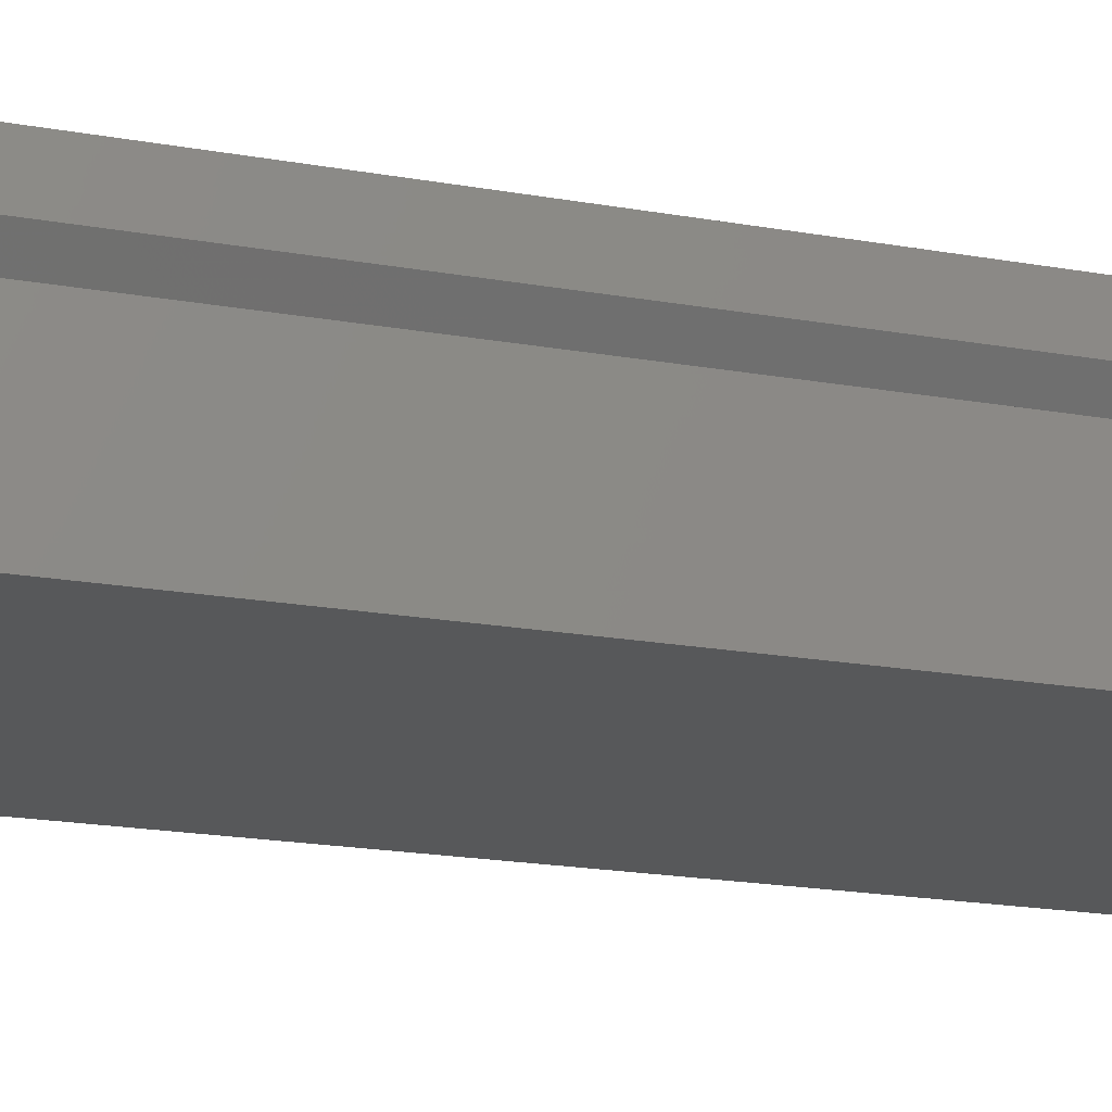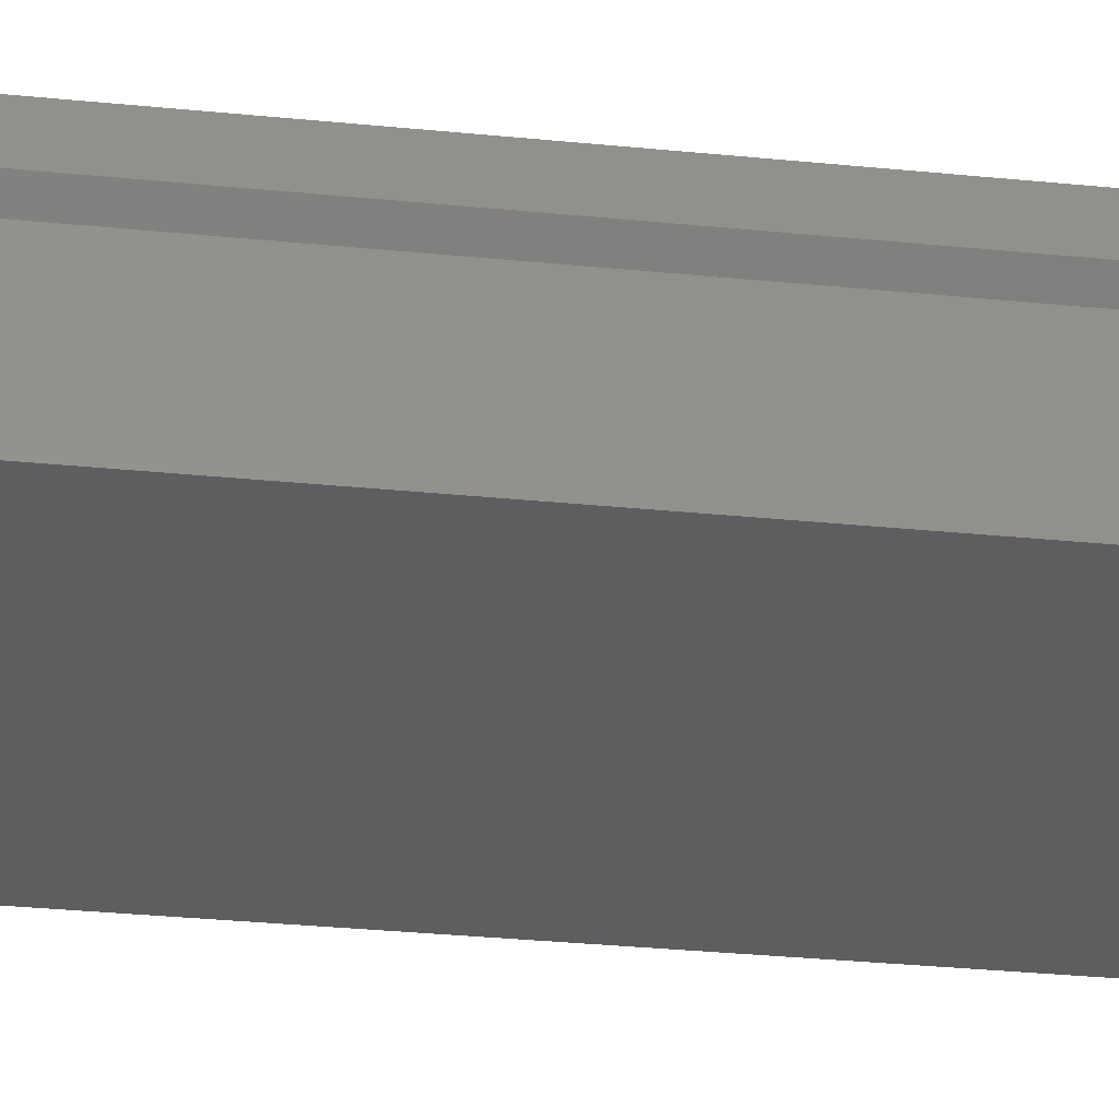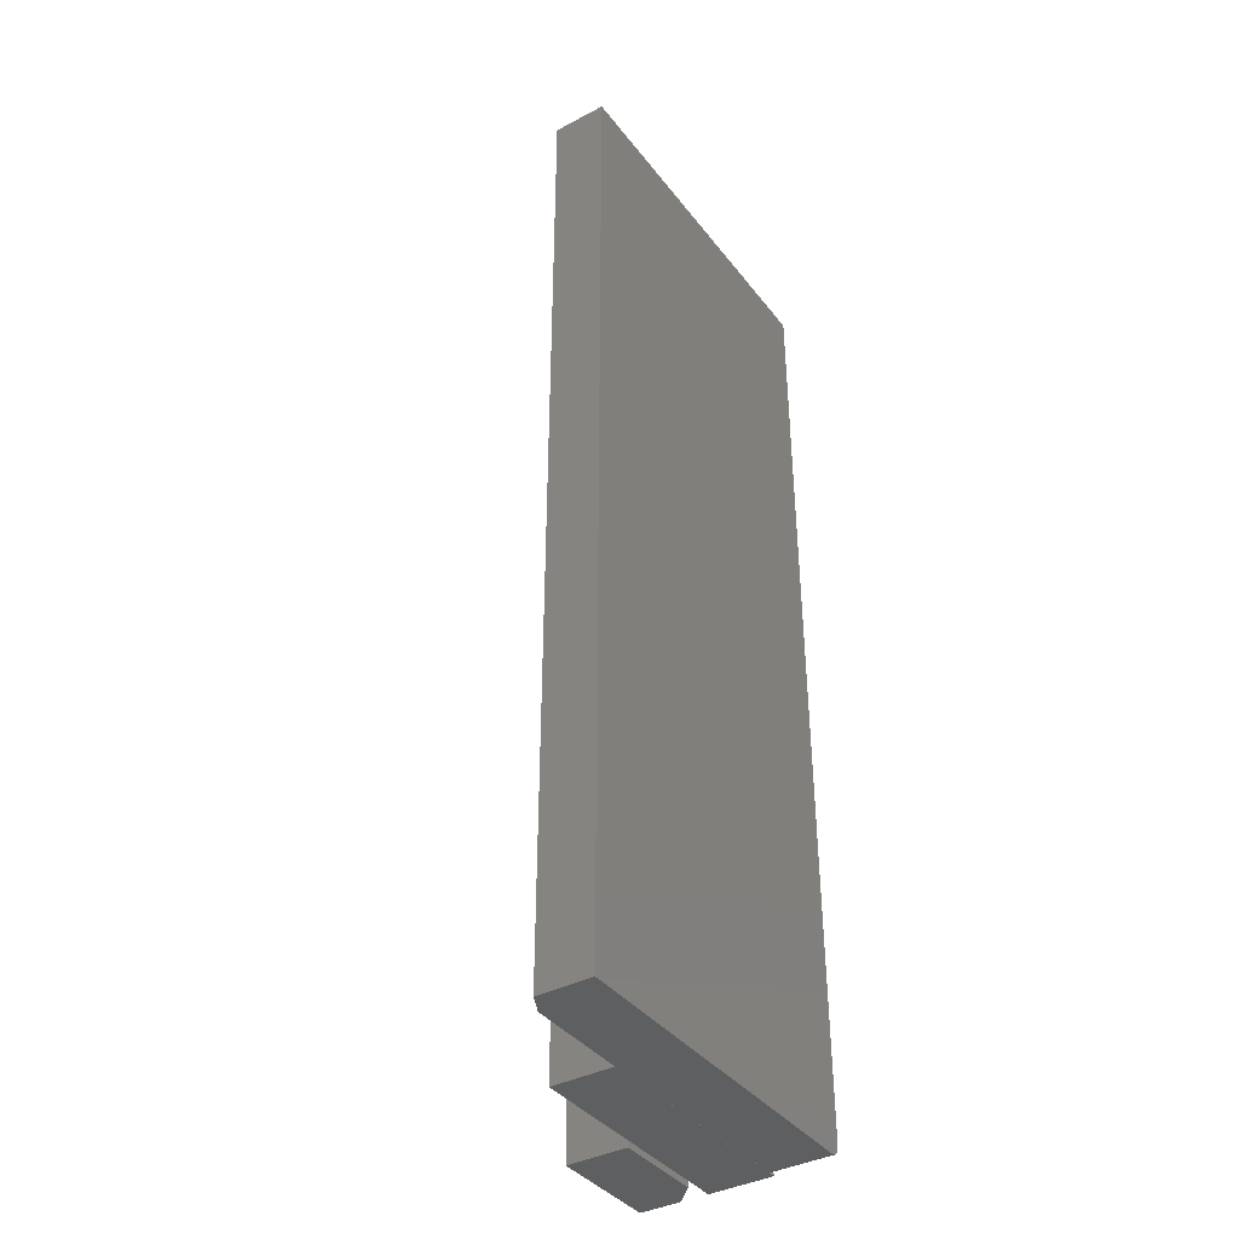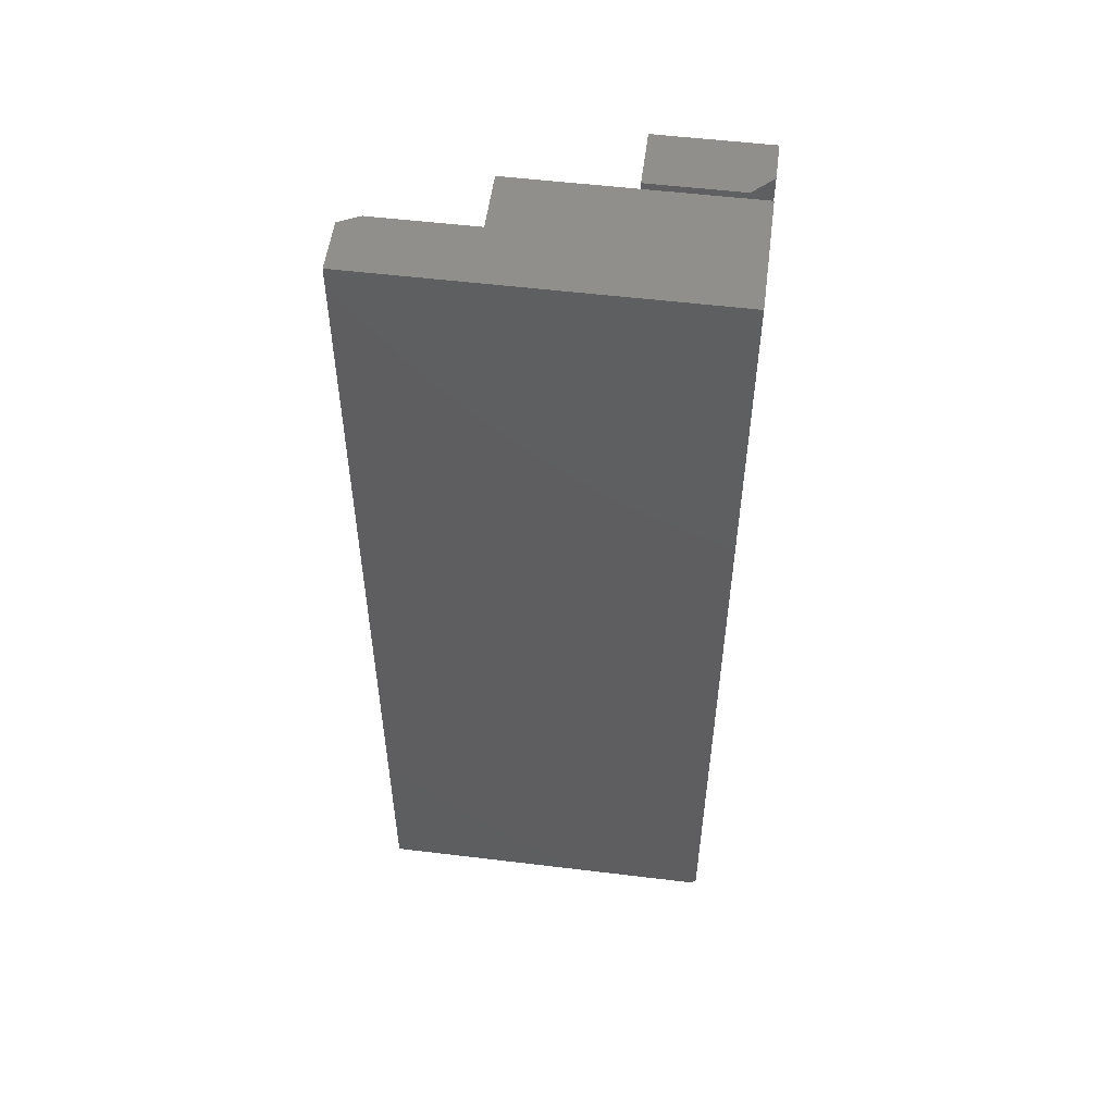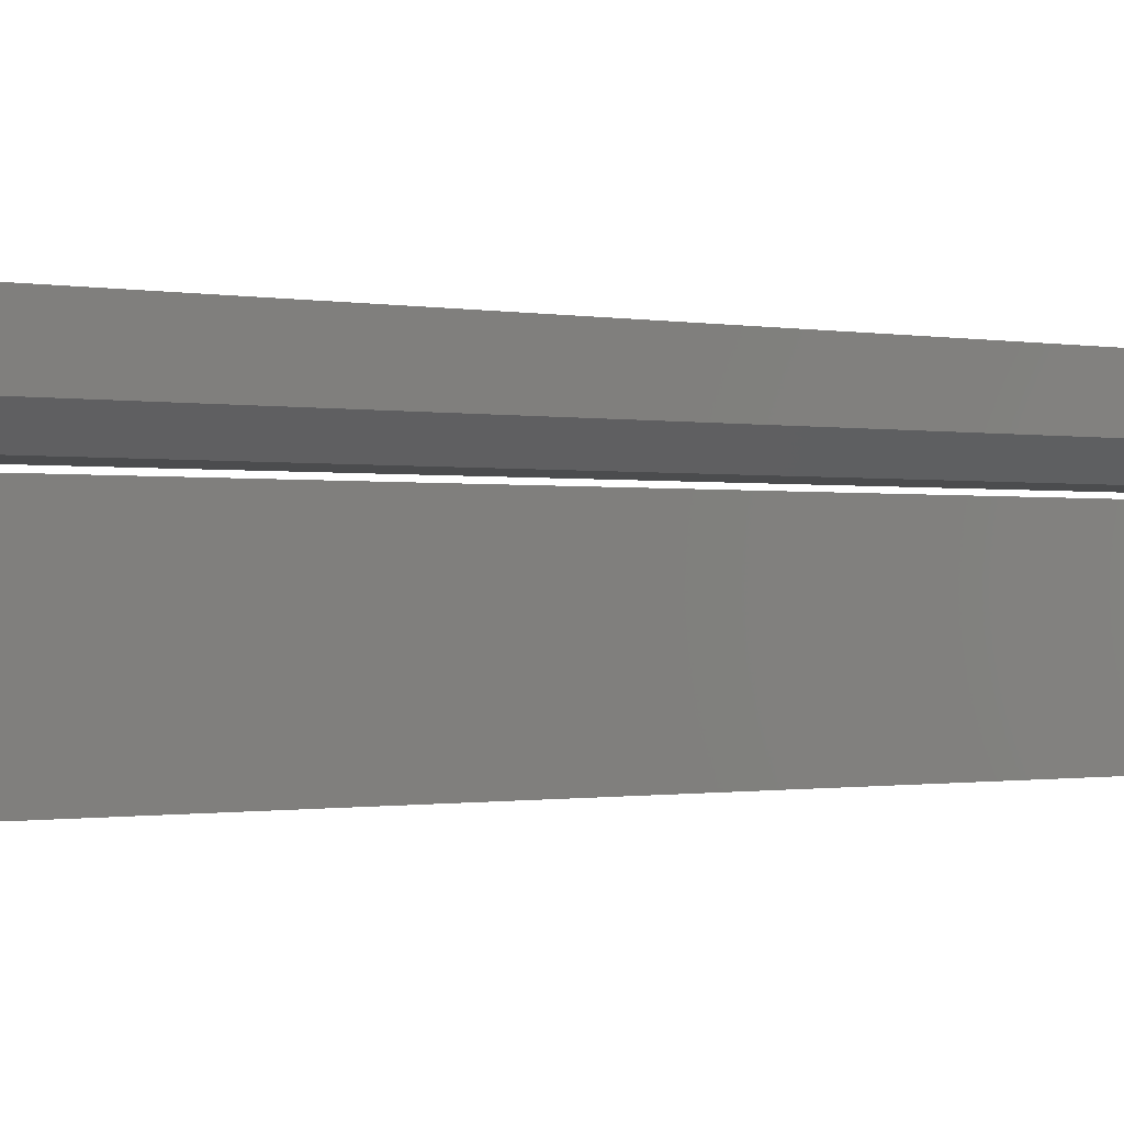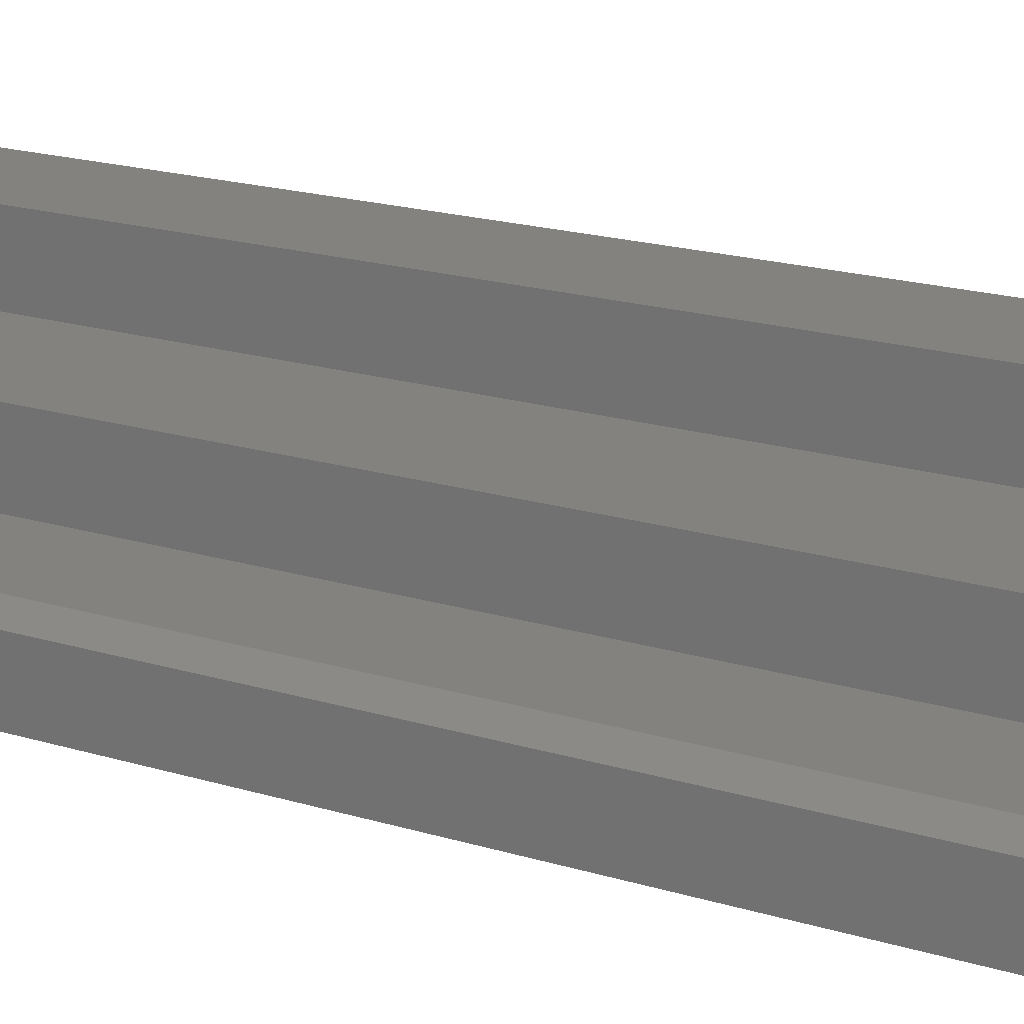
<metadata>
{"format":"stl","ext":"stl","renderer":"f3d","projection":"perspective","resolution":1024,"background":"white","views":[{"elev":-18.7,"azim":-109.2,"up":"+Z"},{"elev":-34.9,"azim":-97.4,"up":"+Z"},{"elev":-38.8,"azim":123.5,"up":"+Y"},{"elev":53.4,"azim":-172.6,"up":"+Y"},{"elev":-0.5,"azim":-132.7,"up":"+Z"},{"elev":17.7,"azim":121.9,"up":"+Z"}]}
</metadata>
<code>
# stl→obj: 44 verts, 80 faces
v 0 0 -0.1484
v 5.882e-18 5.332e-18 -0.05238
v 0.09079 5.332e-18 -0.05238
v 0.1797 5.332e-18 -0.05238
v 0.1797 2.716e-18 -0.09951
v 0.2578 2.716e-18 -0.09951
v 0.2734 2.283e-18 -0.1073
v 0.2734 -9.294e-34 -0.1484
v 0.2578 -0.75 -0.09951
v 0.003472 -0.7487 -0.1016
v 0.004823 -0.7494 -0.1016
v 0.006288 -0.7498 -0.1016
v 0 -0.75 -0.1016
v 0.007812 -0.75 -0.1016
v 0.007812 -0.75 -0.1484
v 0.2734 -0.75 -0.1484
v 0.2734 -0.75 -0.1073
v 0.1797 -0.75 -0.09951
v 0.1797 -0.75 -0.05238
v 0.09079 -0.75 -0.05238
v 3.011e-18 -0.75 -0.05238
v 0.0005947 -0.7452 -0.1016
v 0.0001501 -0.7437 -0.1016
v 0 -0.7422 -0.1016
v 0 -0.7422 -0.1484
v 0.001317 -0.7465 -0.1484
v 0.003472 -0.7487 -0.1484
v 0.002288 -0.7477 -0.1484
v 0.0005947 -0.7452 -0.1484
v 0.0001501 -0.7437 -0.1484
v 0.006288 -0.7498 -0.1484
v 0.004823 -0.7494 -0.1484
v 0.001317 -0.7465 -0.1016
v 0.002288 -0.7477 -0.1016
v 0.08594 -0.75 0.0001645
v 2.88e-18 -0.75 0.0001645
v 0.08594 -0.75 -0.04688
v 9.568e-19 -0.75 -0.03125
v 0.01562 -0.75 -0.04688
v 0.01562 -5.975e-35 -0.04688
v 9.568e-19 9.758e-19 -0.03125
v 0.08594 -3.286e-34 -0.04688
v 2.88e-18 2.938e-18 0.0001645
v 0.08594 2.938e-18 0.0001645
f 1 2 3
f 1 3 4
f 1 4 5
f 1 5 6
f 1 6 7
f 1 7 8
f 9 10 11
f 9 11 12
f 10 9 13
f 9 12 14
f 14 15 16
f 14 16 17
f 14 17 9
f 13 9 18
f 13 18 19
f 13 19 20
f 13 20 21
f 21 22 13
f 23 21 24
f 22 21 23
f 24 21 2
f 24 2 1
f 24 1 25
f 3 2 20
f 20 2 21
f 4 3 19
f 19 3 20
f 17 7 9
f 9 7 6
f 8 7 16
f 16 7 17
f 26 27 28
f 25 1 8
f 16 27 26
f 16 26 29
f 16 29 30
f 16 30 25
f 16 25 8
f 27 16 15
f 27 15 31
f 27 31 32
f 13 22 33
f 13 33 34
f 13 34 10
f 5 4 18
f 18 4 19
f 24 25 23
f 23 25 30
f 23 30 22
f 22 30 29
f 22 29 33
f 33 29 26
f 33 26 34
f 34 26 28
f 34 28 10
f 10 28 27
f 10 27 11
f 11 27 32
f 11 32 12
f 12 32 31
f 12 31 14
f 14 31 15
f 6 5 9
f 9 5 18
f 35 36 37
f 37 36 38
f 37 38 39
f 40 41 42
f 42 41 43
f 42 43 44
f 43 41 36
f 36 41 38
f 40 42 39
f 39 42 37
f 41 40 38
f 38 40 39
f 44 43 35
f 35 43 36
f 42 44 37
f 37 44 35

</code>
